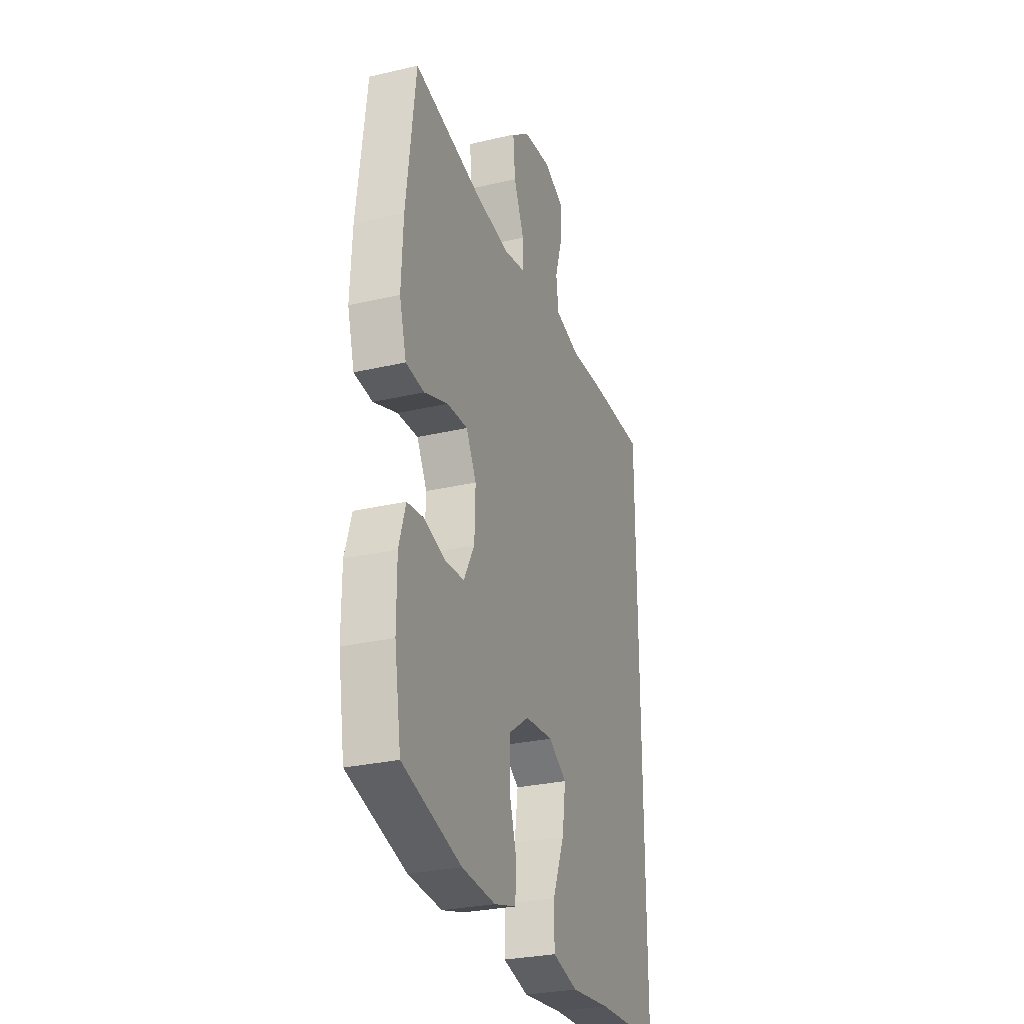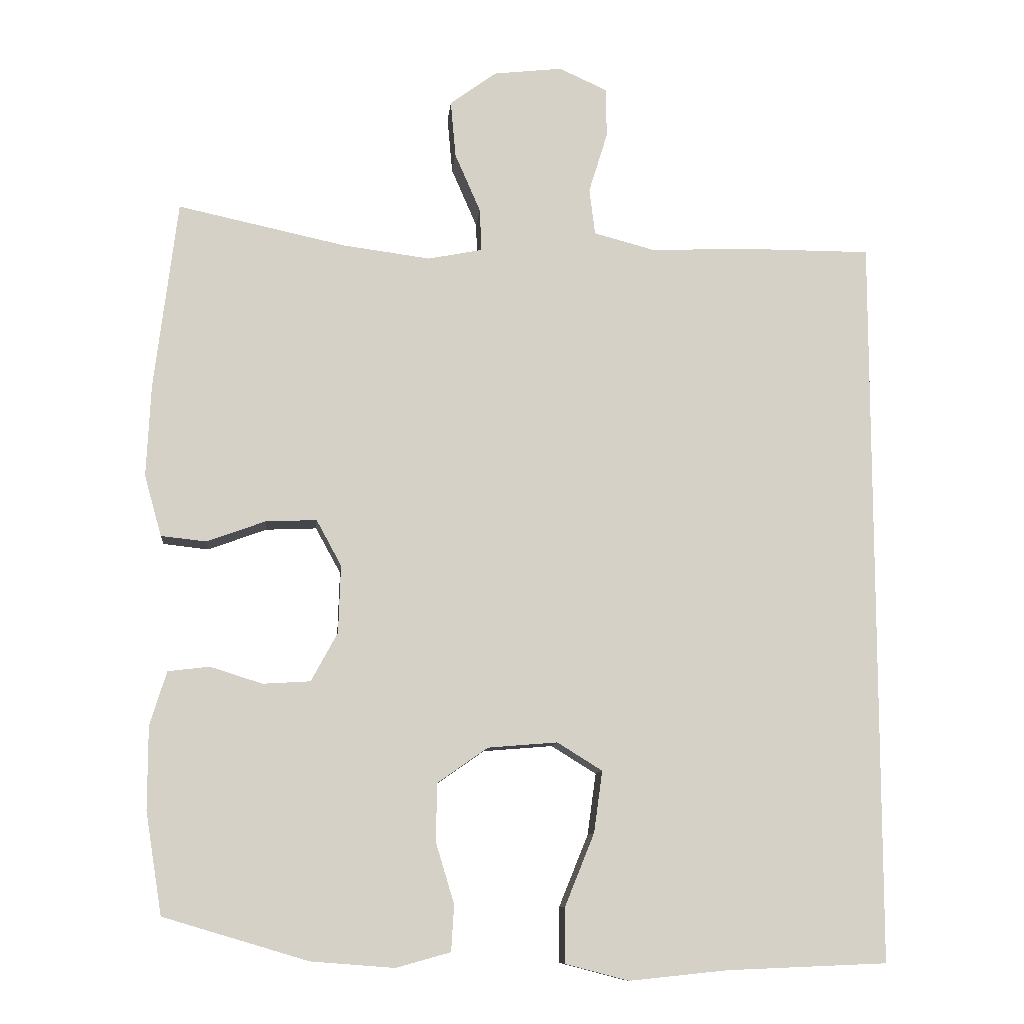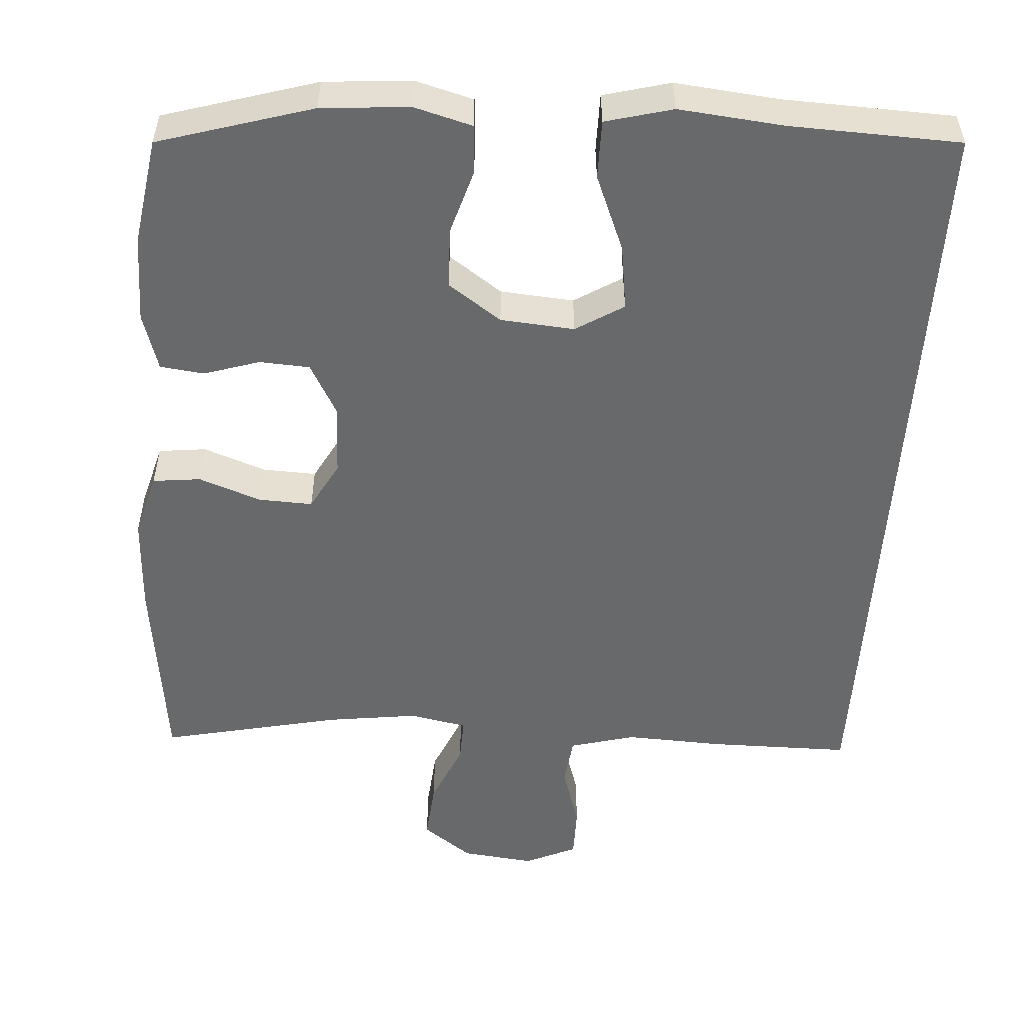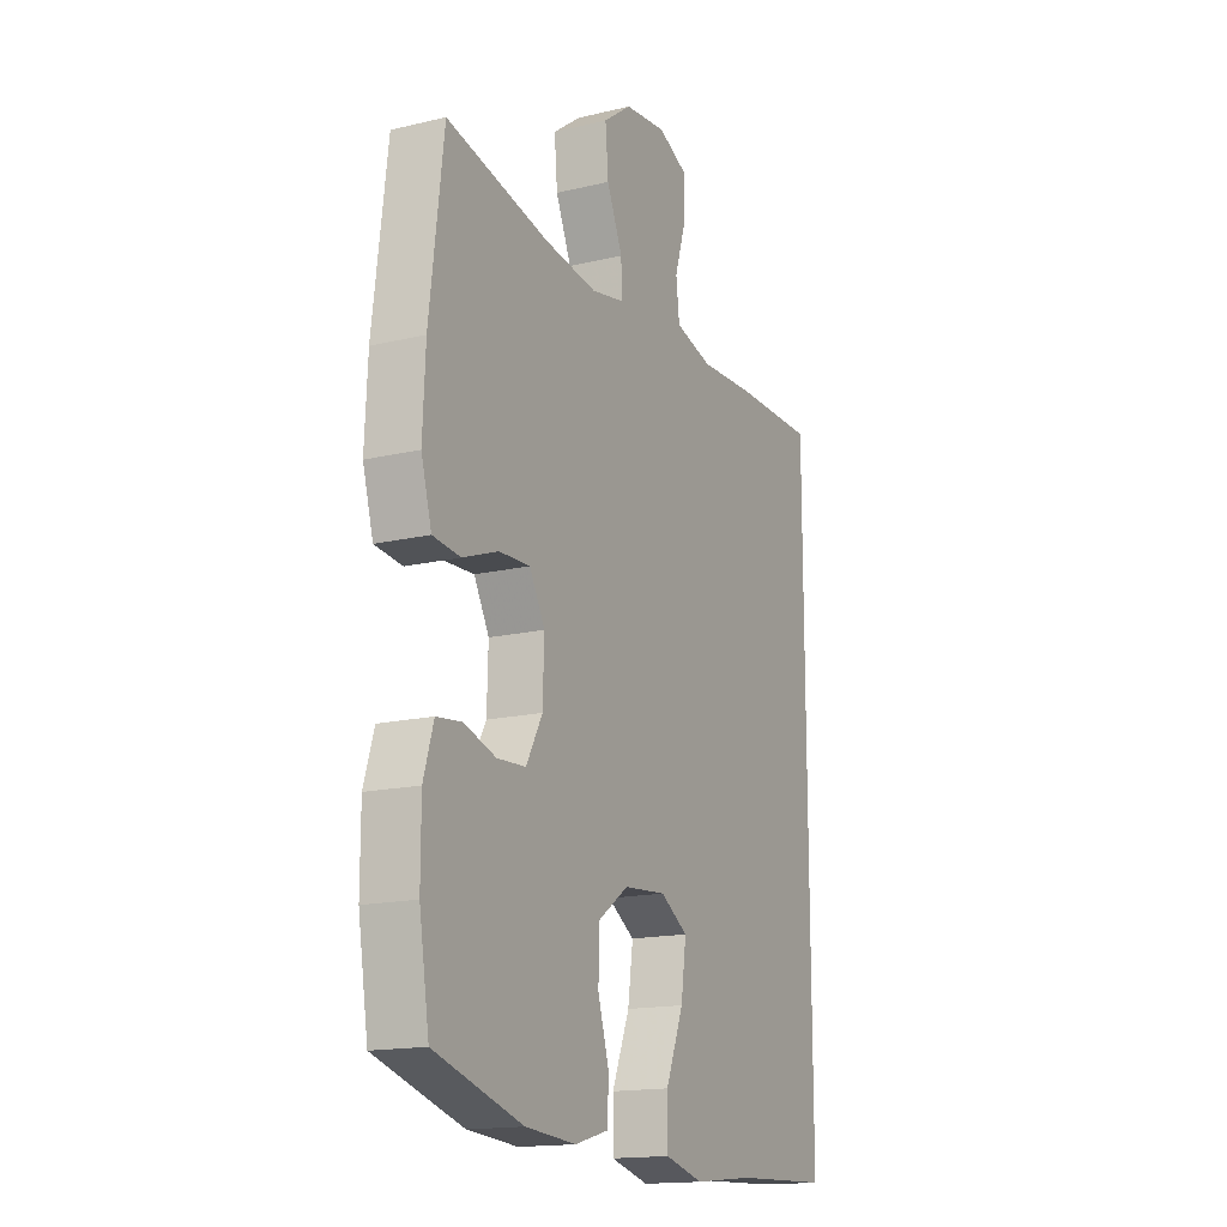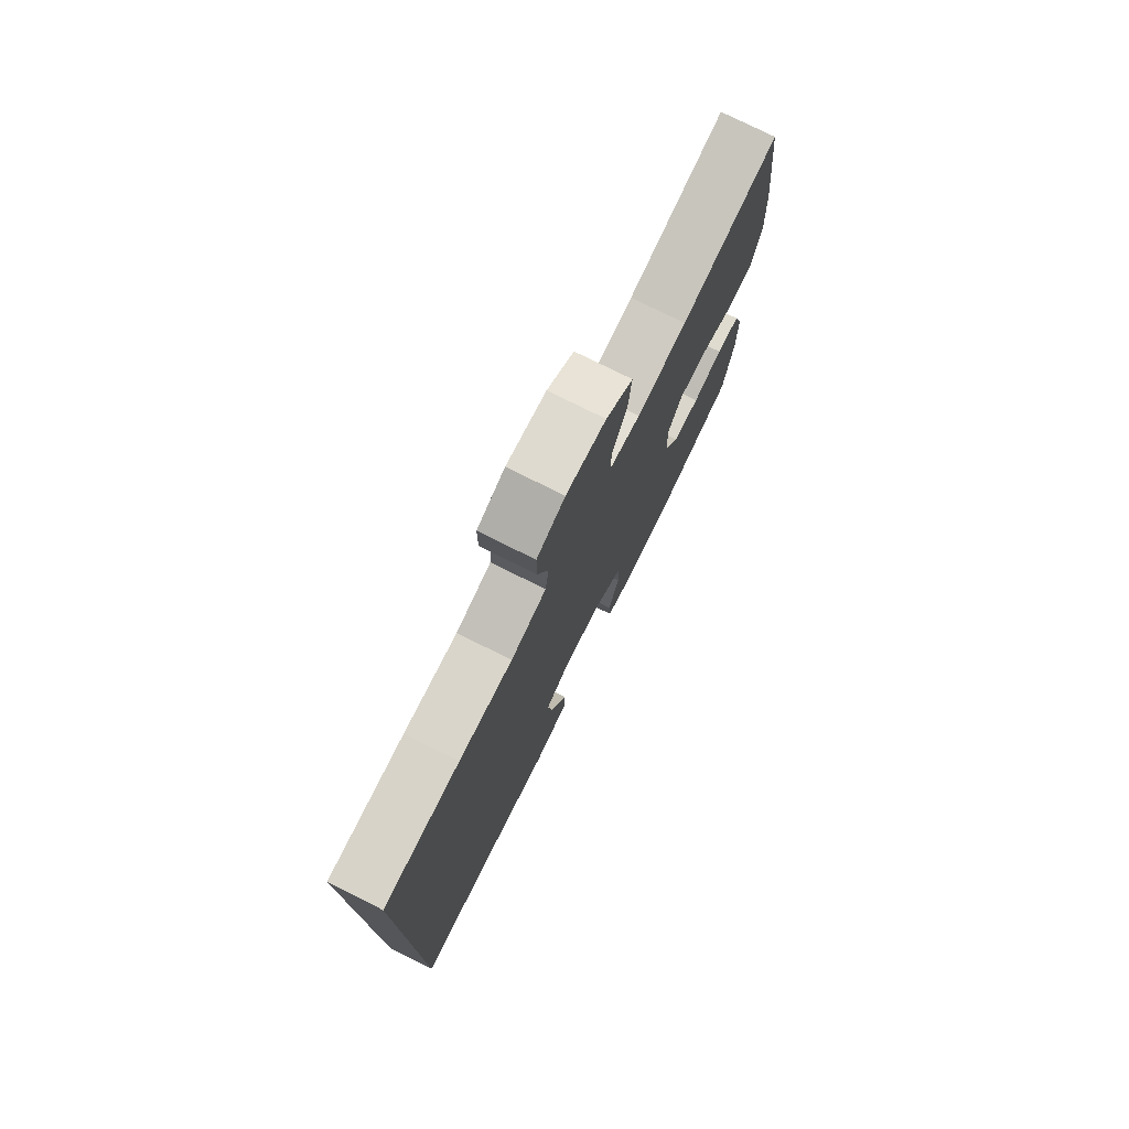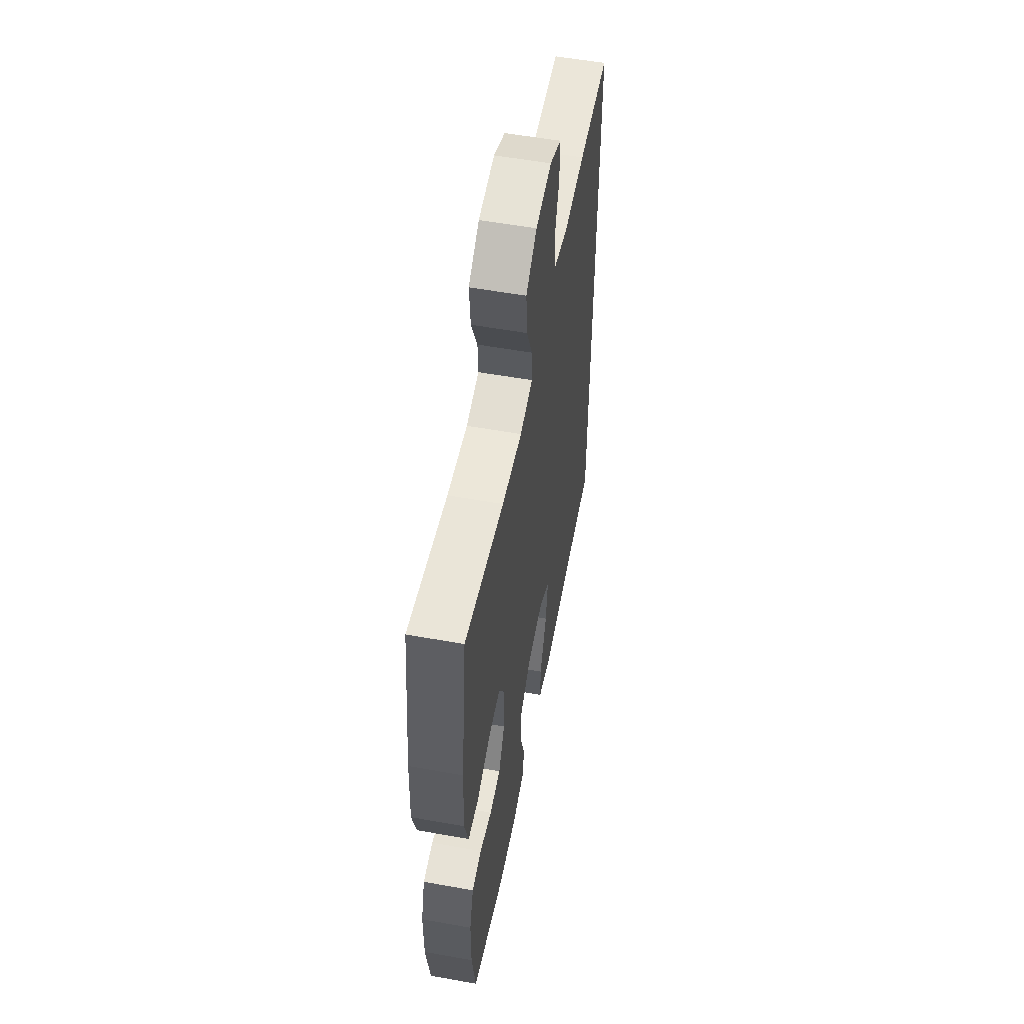
<metadata>
{"format":"obj","ext":"obj","renderer":"f3d","projection":"perspective","resolution":1024,"background":"white","views":[{"elev":-28.4,"azim":109.4,"up":"+Z"},{"elev":-10.1,"azim":174.5,"up":"+Z"},{"elev":-52.6,"azim":176.3,"up":"+Y"},{"elev":-16.1,"azim":116.2,"up":"+Z"},{"elev":77.2,"azim":-63.5,"up":"+Z"},{"elev":55.6,"azim":100.7,"up":"+Z"}]}
</metadata>
<code>
v 0.5 0.07 0.5
v 0.532 0.07 0.236
v 0.538 0.07 0.107
v 0.514 0.07 0.022
v 0.451 0.07 0.015
v 0.369 0.07 0.045
v 0.298 0.07 0.048
v 0.263 0.07 -0.016
v 0.266 0.07 -0.111
v 0.303 0.07 -0.179
v 0.369 0.07 -0.183
v 0.442 0.07 -0.16
v 0.5 0.07 -0.167
v 0.523 0.07 -0.243
v 0.523 0.07 -0.358
v 0.5 0.07 -0.5
v 0.298 0.07 -0.56
v 0.182 0.07 -0.569
v 0.106 0.07 -0.548
v 0.102 0.07 -0.484
v 0.128 0.07 -0.398
v 0.126 0.07 -0.318
v 0.056 0.07 -0.269
v -0.041 0.07 -0.261
v -0.104 0.07 -0.3
v -0.092 0.07 -0.386
v -0.051 0.07 -0.487
v -0.051 0.07 -0.564
v -0.139 0.07 -0.587
v -0.276 0.07 -0.573
v -0.5 0.07 -0.564
v -0.5 0.07 0.461
v -0.315 0.07 0.461
v -0.185 0.07 0.455
v -0.099 0.07 0.478
v -0.091 0.07 0.543
v -0.117 0.07 0.627
v -0.117 0.07 0.697
v -0.049 0.07 0.728
v 0.047 0.07 0.717
v 0.112 0.07 0.669
v 0.105 0.07 0.59
v 0.069 0.07 0.507
v 0.067 0.07 0.448
v 0.143 0.07 0.433
v 0.264 0.07 0.449
v 0.5 0 0.5
v 0.532 0 0.236
v 0.538 0 0.107
v 0.514 0 0.022
v 0.451 0 0.015
v 0.369 0 0.045
v 0.298 0 0.048
v 0.263 0 -0.016
v 0.266 0 -0.111
v 0.303 0 -0.179
v 0.369 0 -0.183
v 0.442 0 -0.16
v 0.5 0 -0.167
v 0.523 0 -0.243
v 0.523 0 -0.358
v 0.5 0 -0.5
v 0.298 0 -0.56
v 0.182 0 -0.569
v 0.106 0 -0.548
v 0.102 0 -0.484
v 0.128 0 -0.398
v 0.126 0 -0.318
v 0.056 0 -0.269
v -0.041 0 -0.261
v -0.104 0 -0.3
v -0.092 0 -0.386
v -0.051 0 -0.487
v -0.051 0 -0.564
v -0.139 0 -0.587
v -0.276 0 -0.573
v -0.5 0 -0.564
v -0.5 0 0.461
v -0.315 0 0.461
v -0.185 0 0.455
v -0.099 0 0.478
v -0.091 0 0.543
v -0.117 0 0.627
v -0.117 0 0.697
v -0.049 0 0.728
v 0.047 0 0.717
v 0.112 0 0.669
v 0.105 0 0.59
v 0.069 0 0.507
v 0.067 0 0.448
v 0.143 0 0.433
v 0.264 0 0.449
f 40 41 42 43
f 40 43 44
f 39 40 44
f 36 37 38 39
f 35 36 39 44
f 34 35 44 45
f 30 31 32 33
f 30 33 34 45
f 26 27 28 29
f 25 26 29 30
f 18 19 20 21
f 18 21 22
f 17 18 22
f 16 17 22
f 15 16 22 23
f 11 12 13 14
f 10 11 14 15
f 3 4 5 6
f 3 6 7
f 46 1 2 3
f 46 3 7
f 25 30 45 46
f 24 25 46 7
f 23 24 7 8
f 10 15 23
f 9 10 23
f 8 9 23
f 89 88 87 86
f 90 89 86
f 90 86 85
f 85 84 83 82
f 90 85 82 81
f 91 90 81 80
f 79 78 77 76
f 91 80 79 76
f 75 74 73 72
f 76 75 72 71
f 67 66 65 64
f 68 67 64
f 68 64 63
f 68 63 62
f 69 68 62 61
f 60 59 58 57
f 61 60 57 56
f 52 51 50 49
f 53 52 49
f 49 48 47 92
f 53 49 92
f 92 91 76 71
f 53 92 71 70
f 54 53 70 69
f 69 61 56
f 69 56 55
f 69 55 54
f 1 47 48 2
f 2 48 49 3
f 3 49 50 4
f 4 50 51 5
f 5 51 52 6
f 6 52 53 7
f 7 53 54 8
f 8 54 55 9
f 9 55 56 10
f 10 56 57 11
f 11 57 58 12
f 12 58 59 13
f 13 59 60 14
f 14 60 61 15
f 15 61 62 16
f 16 62 63 17
f 17 63 64 18
f 18 64 65 19
f 19 65 66 20
f 20 66 67 21
f 21 67 68 22
f 22 68 69 23
f 23 69 70 24
f 24 70 71 25
f 25 71 72 26
f 26 72 73 27
f 27 73 74 28
f 28 74 75 29
f 29 75 76 30
f 30 76 77 31
f 31 77 78 32
f 32 78 79 33
f 33 79 80 34
f 34 80 81 35
f 35 81 82 36
f 36 82 83 37
f 37 83 84 38
f 38 84 85 39
f 39 85 86 40
f 40 86 87 41
f 41 87 88 42
f 42 88 89 43
f 43 89 90 44
f 44 90 91 45
f 45 91 92 46
f 46 92 47 1

</code>
